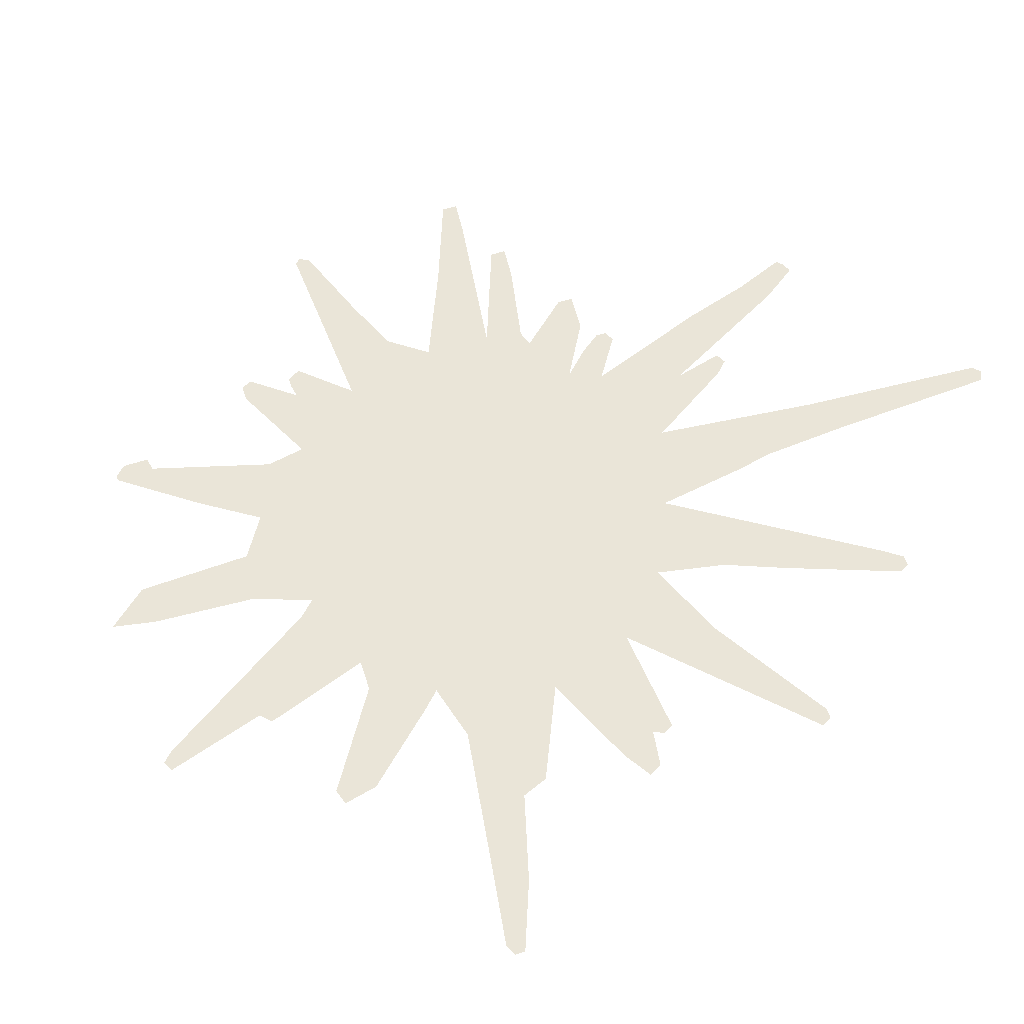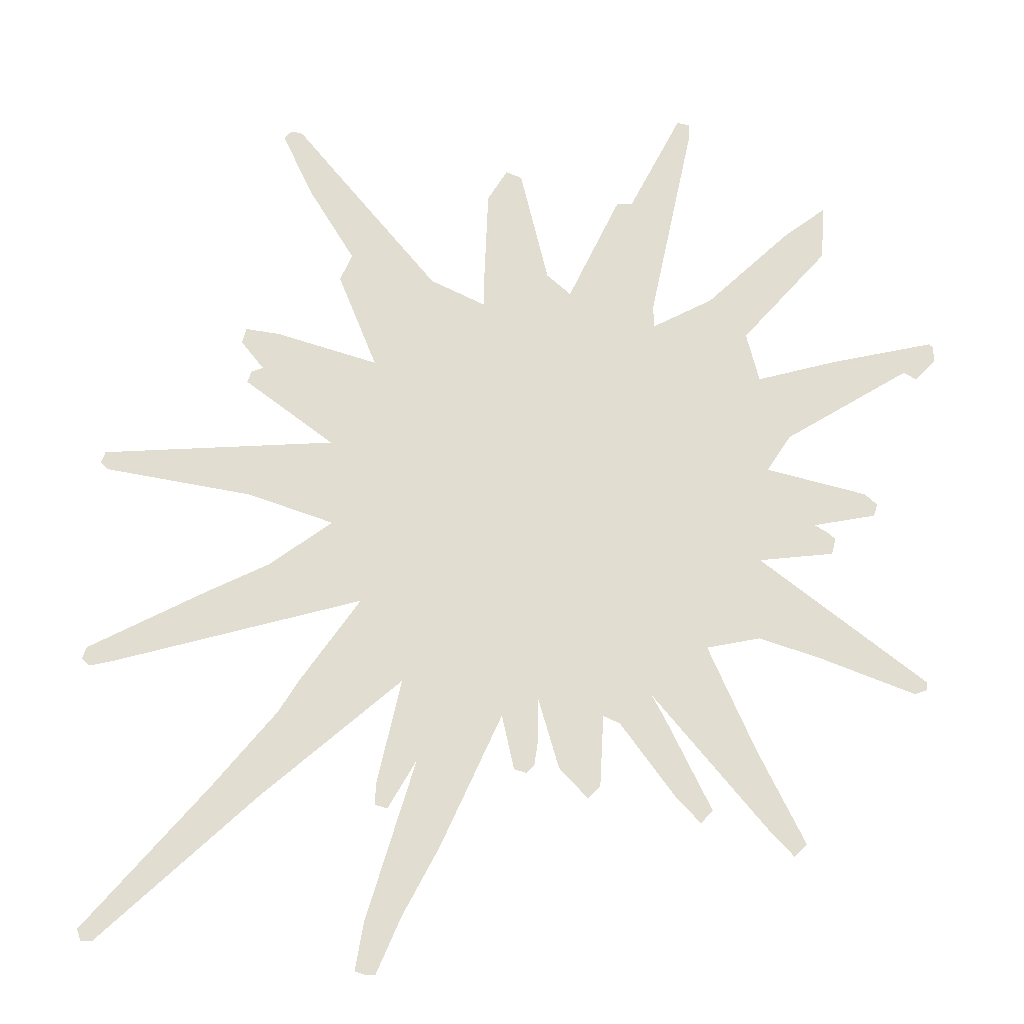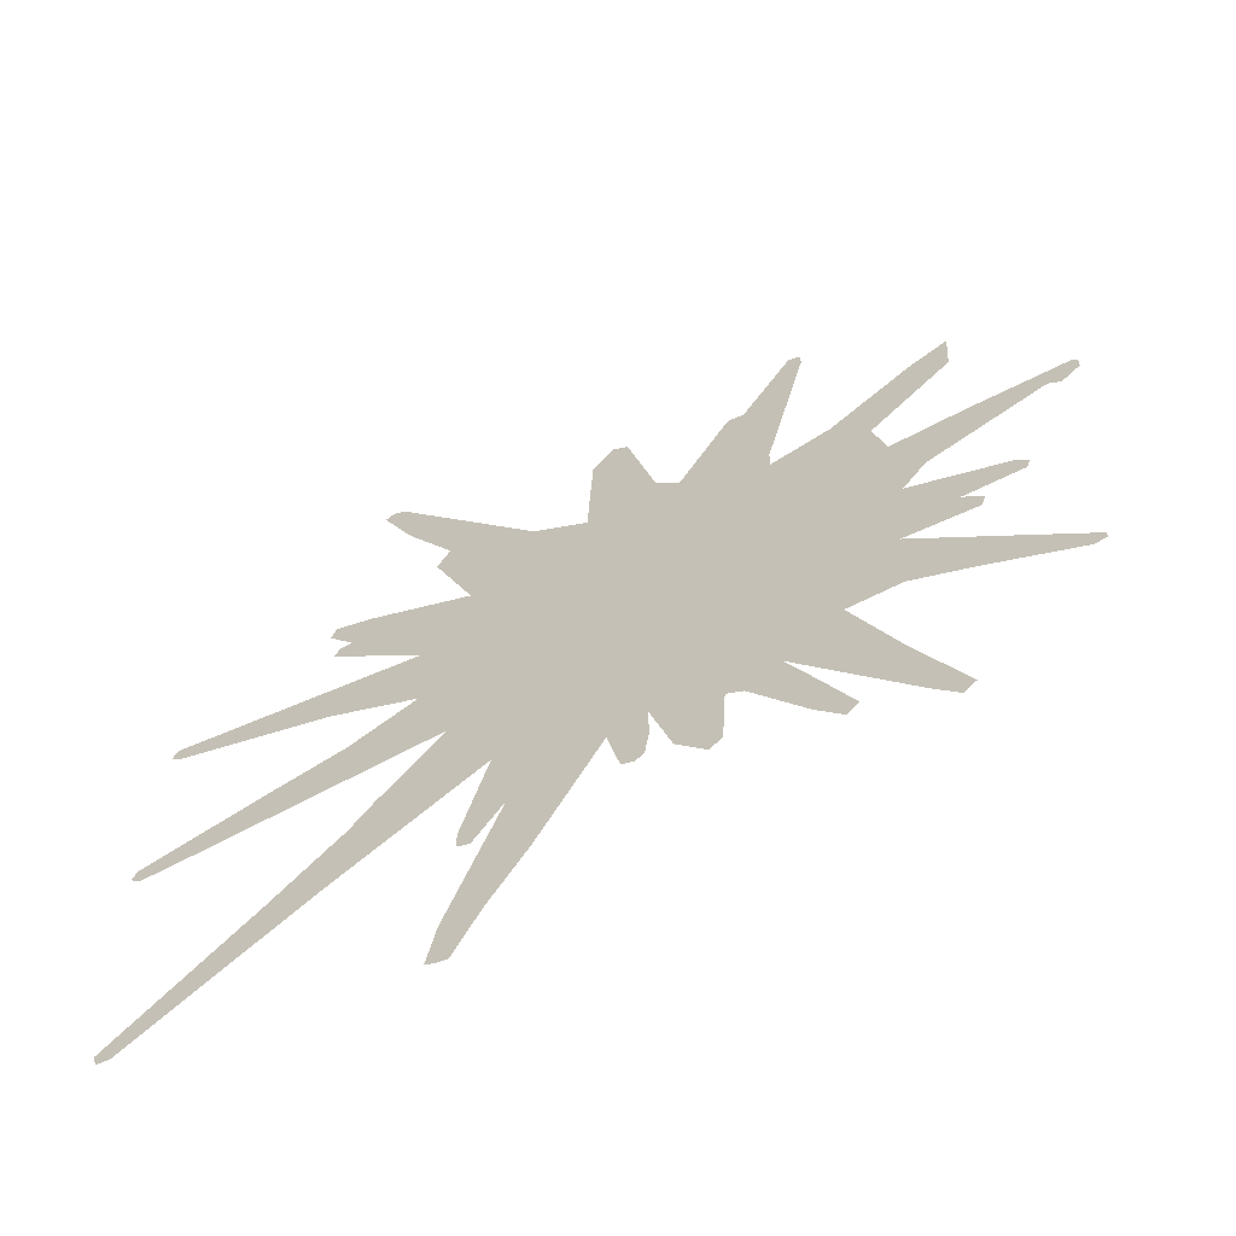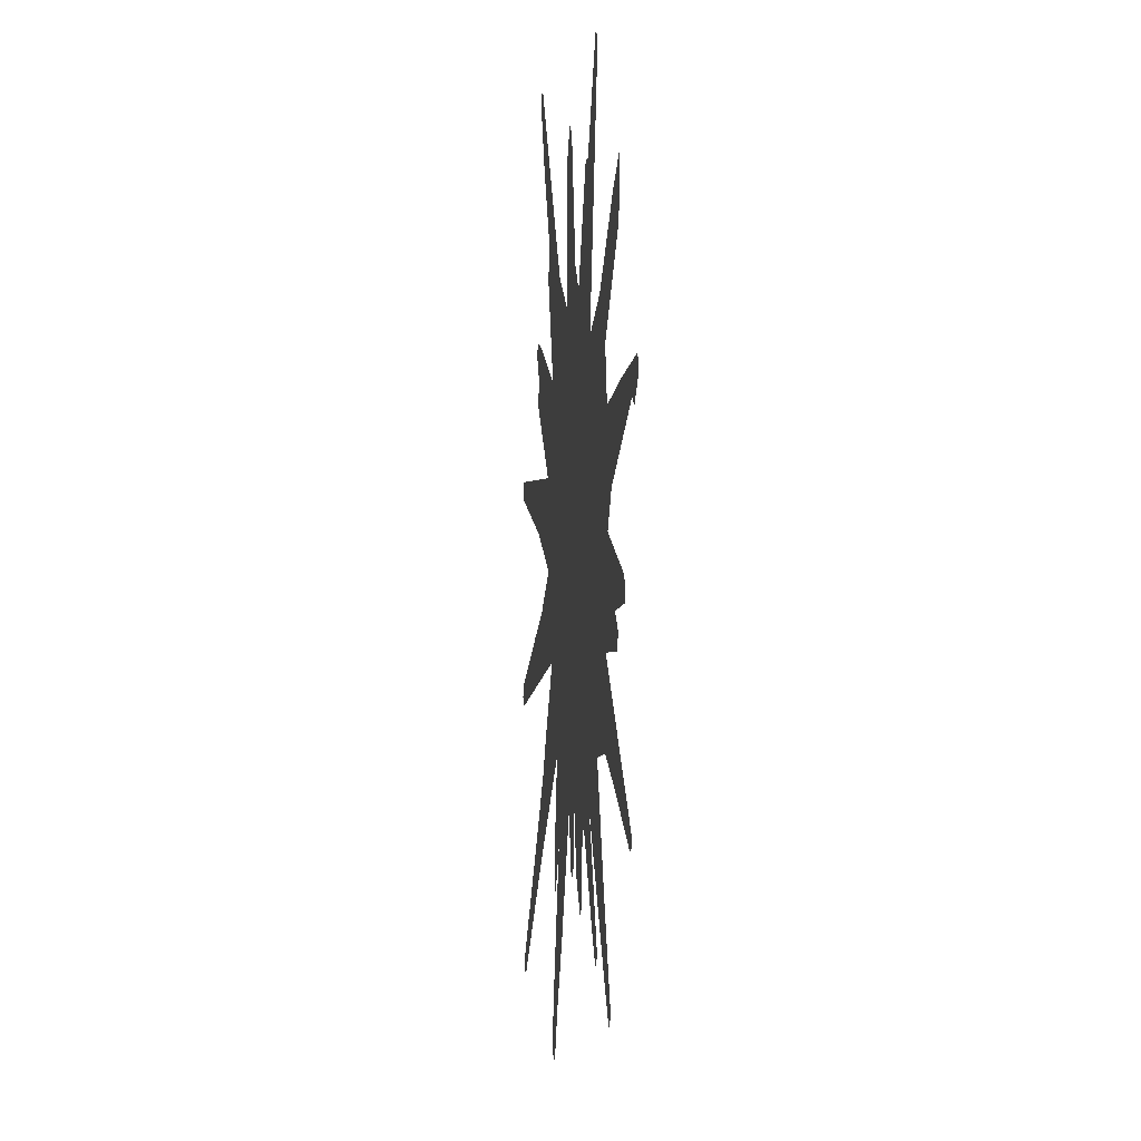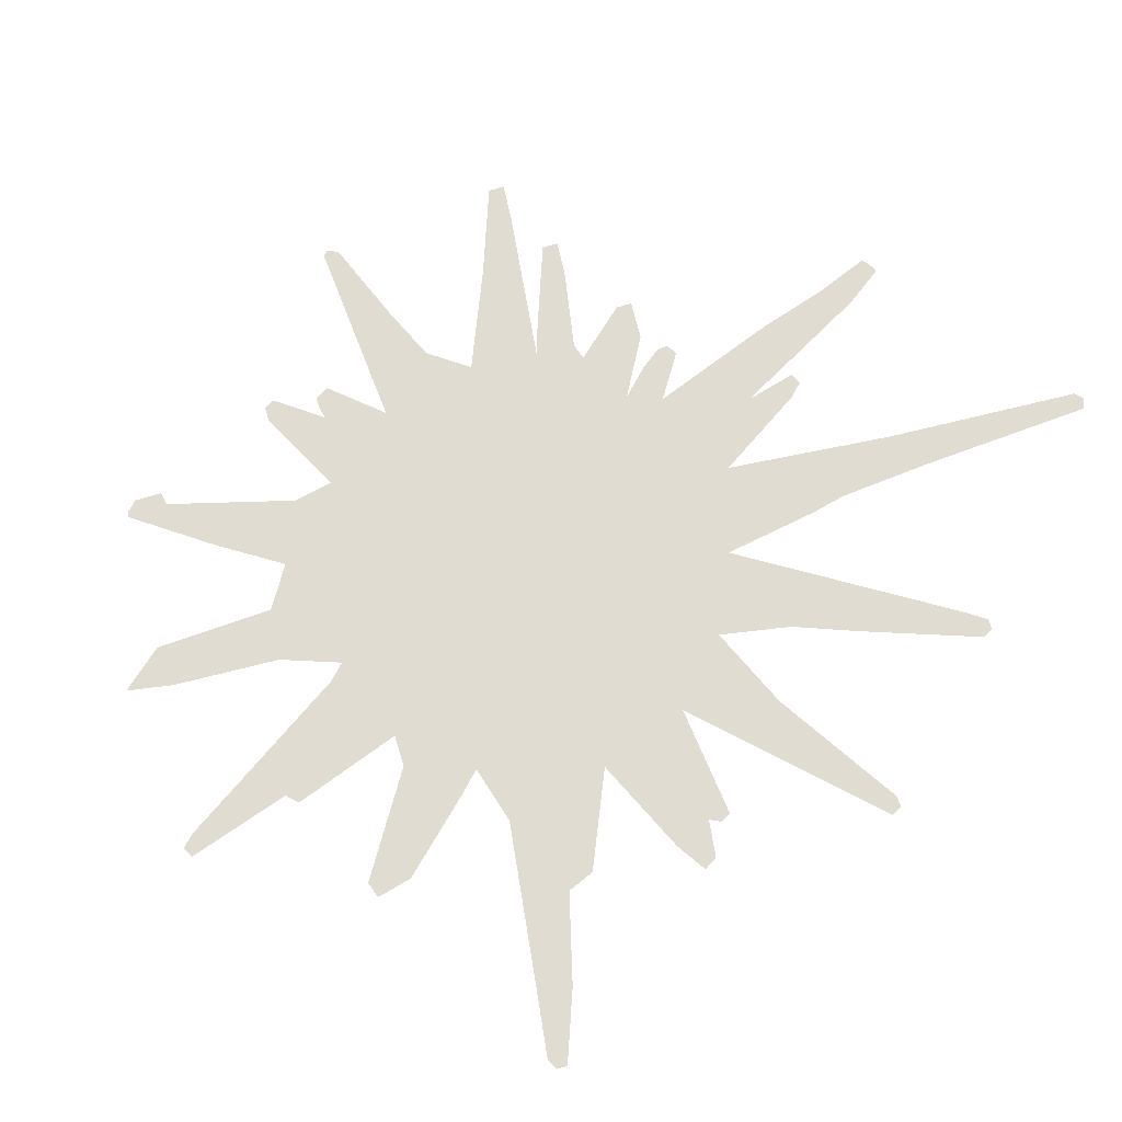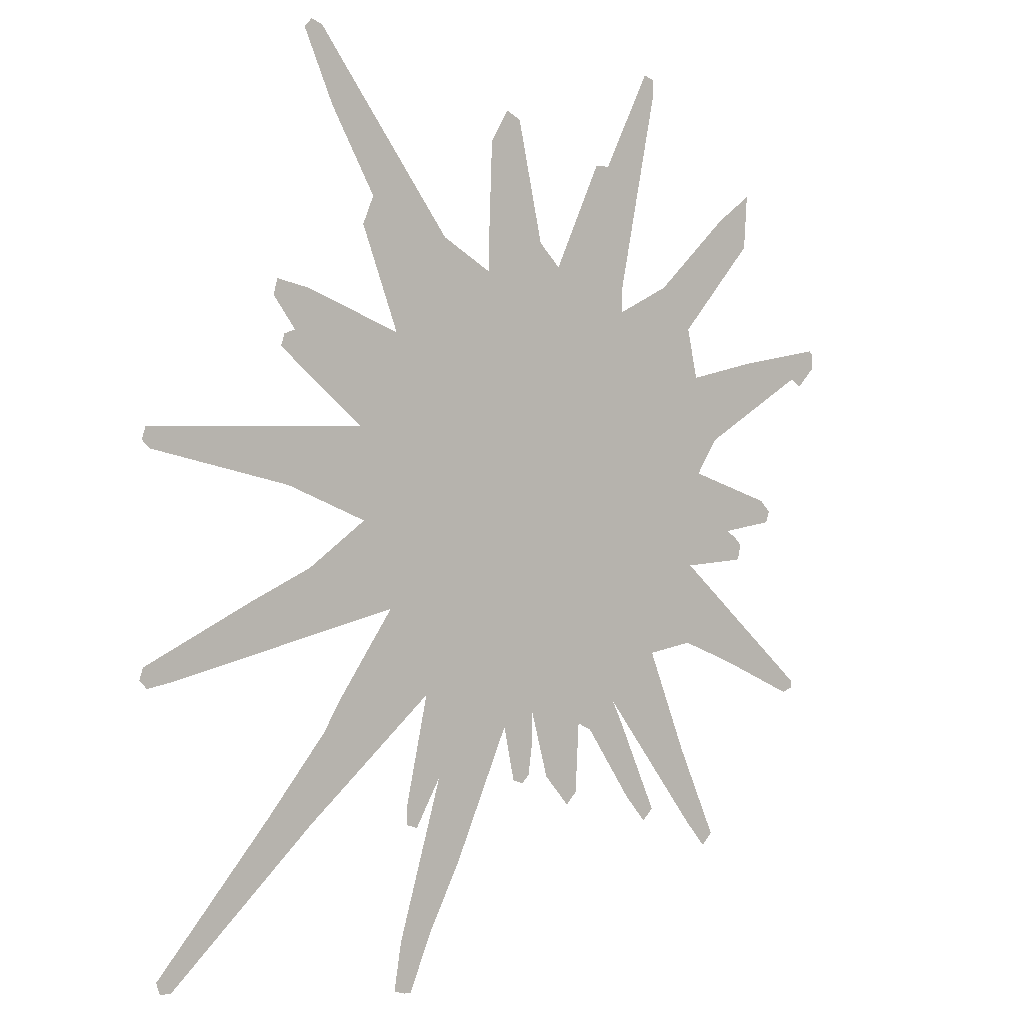
<metadata>
{"format":"obj","ext":"obj","renderer":"f3d","projection":"perspective","resolution":1024,"background":"white","views":[{"elev":59.3,"azim":-153.0,"up":"+Z"},{"elev":-24.5,"azim":5.5,"up":"+Y"},{"elev":-66.0,"azim":23.3,"up":"+Y"},{"elev":0.9,"azim":83.3,"up":"+Y"},{"elev":69.1,"azim":-152.2,"up":"+Z"},{"elev":2.1,"azim":-39.1,"up":"+Y"}]}
</metadata>
<code>
g cfxr spikes impact mesh
v -0.1602 -0.3203 0
v -0.1602 -0.3008 0
v -0.1367 -0.1953 0
v -0.2734 -0.3086 0
v -0.4258 -0.4453 0
v -0.4375 -0.4453 0
v -0.4414 -0.4336 0
v -0.3203 -0.2969 0
v -0.2578 -0.2227 0
v -0.2383 -0.1914 0
v -0.1797 -0.1094 0
v -0.4258 -0.1641 0
v -0.4492 -0.168 0
v -0.457 -0.1602 0
v -0.4531 -0.1484 0
v -0.3359 -0.09375 0
v -0.2734 -0.06641 0
v -0.2109 -0.02344 0
v -0.2969 0.01172 0
v -0.4453 0.04688 0
v -0.4531 0.05469 0
v -0.4492 0.06641 0
v -0.2148 0.06641 0
v -0.3047 0.1406 0
v -0.3008 0.1523 0
v -0.2891 0.1562 0
v -0.3125 0.1875 0
v -0.3086 0.2031 0
v -0.2734 0.1953 0
v -0.1719 0.1562 0
v -0.2109 0.2578 0
v -0.1992 0.2852 0
v -0.2461 0.3672 0
v -0.2773 0.4375 0
v -0.2695 0.4453 0
v -0.2578 0.4414 0
v -0.2227 0.3945 0
v -0.1133 0.25 0
v -0.05859 0.2188 0
v -0.05859 0.2461 0
v -0.05469 0.3477 0
v -0.03516 0.3789 0
v -0.01953 0.3711 0
v 0.007812 0.25 0
v 0.03125 0.2266 0
v 0.08203 0.332 0
v 0.09766 0.332 0
v 0.1484 0.4297 0
v 0.1602 0.4258 0
v 0.1602 0.4102 0
v 0.1172 0.207 0
v 0.1172 0.1836 0
v 0.1758 0.2109 0
v 0.2578 0.2852 0
v 0.2969 0.3125 0
v 0.293 0.2578 0
v 0.2109 0.168 0
v 0.2227 0.1172 0
v 0.2969 0.1328 0
v 0.3945 0.1484 0
v 0.3984 0.1445 0
v 0.3984 0.1289 0
v 0.3789 0.1094 0
v 0.3672 0.1172 0
v 0.25 0.05078 0
v 0.2266 0.01562 0
v 0.3203 -0.01562 0
v 0.332 -0.02734 0
v 0.3281 -0.03906 0
v 0.2695 -0.04688 0
v 0.2812 -0.05469 0
v 0.2891 -0.0625 0
v 0.2852 -0.07812 0
v 0.2148 -0.08203 0
v 0.3672 -0.2148 0
v 0.3672 -0.2227 0
v 0.3555 -0.2266 0
v 0.2695 -0.1875 0
v 0.2109 -0.1641 0
v 0.1602 -0.1719 0
v 0.2031 -0.2773 0
v 0.2461 -0.3711 0
v 0.2344 -0.3828 0
v 0.2109 -0.3555 0
v 0.1055 -0.2188 0
v 0.1172 -0.2422 0
v 0.1602 -0.3359 0
v 0.1484 -0.3477 0
v 0.125 -0.3203 0
v 0.07422 -0.2461 0
v 0.05859 -0.2383 0
v 0.05469 -0.3086 0
v 0.04297 -0.3203 0
v 0.01562 -0.2891 0
v -0.003906 -0.2188 0
v -0.003906 -0.2578 0
v -0.007812 -0.2852 0
v -0.01562 -0.293 0
v -0.02734 -0.2891 0
v -0.03906 -0.2344 0
v -0.09766 -0.3633 0
v -0.1328 -0.4297 0
v -0.1562 -0.4844 0
v -0.1641 -0.4844 0
v -0.1758 -0.4805 0
v -0.168 -0.4336 0
v -0.1211 -0.2773 0
v -0.1484 -0.3242 0
g cfxr spikes impact mesh_0
f 65 66 95
f 95 30 65
f 66 91 95
f 30 39 65
f 95 3 30
f 66 80 91
f 39 52 65
f 30 38 39
f 3 11 30
f 95 100 3
f 80 85 91
f 66 74 80
f 52 58 65
f 39 45 52
f 30 32 38
f 11 18 30
f 3 9 11
f 100 107 3
f 85 90 91
f 74 79 80
f 58 64 65
f 52 57 58
f 45 51 52
f 39 44 45
f 32 37 38
f 18 23 30
f 11 17 18
f 3 8 9
f 100 104 107
f 95 99 100
f 85 89 90
f 80 83 85
f 74 78 79
f 66 70 74
f 58 62 64
f 52 53 57
f 45 49 51
f 39 43 44
f 32 36 37
f 23 26 30
f 18 19 23
f 11 15 17
f 3 4 8
f 107 2 3
f 104 106 107
f 100 102 104
f 95 97 99
f 91 93 95
f 85 87 89
f 80 81 83
f 74 76 78
f 70 72 74
f 66 68 70
f 58 60 62
f 53 55 57
f 45 47 49
f 39 41 43
f 32 34 36
f 26 28 30
f 23 25 26
f 19 21 23
f 11 13 15
f 4 6 8
f 107 108 2
f 104 105 106
f 102 103 104
f 100 101 102
f 97 98 99
f 95 96 97
f 93 94 95
f 91 92 93
f 87 88 89
f 85 86 87
f 83 84 85
f 81 82 83
f 76 77 78
f 74 75 76
f 72 73 74
f 70 71 72
f 68 69 70
f 66 67 68
f 62 63 64
f 60 61 62
f 58 59 60
f 55 56 57
f 53 54 55
f 49 50 51
f 47 48 49
f 45 46 47
f 41 42 43
f 39 40 41
f 34 35 36
f 32 33 34
f 30 31 32
f 28 29 30
f 26 27 28
f 23 24 25
f 21 22 23
f 19 20 21
f 15 16 17
f 13 14 15
f 11 12 13
f 9 10 11
f 6 7 8
f 4 5 6
f 108 1 2

</code>
